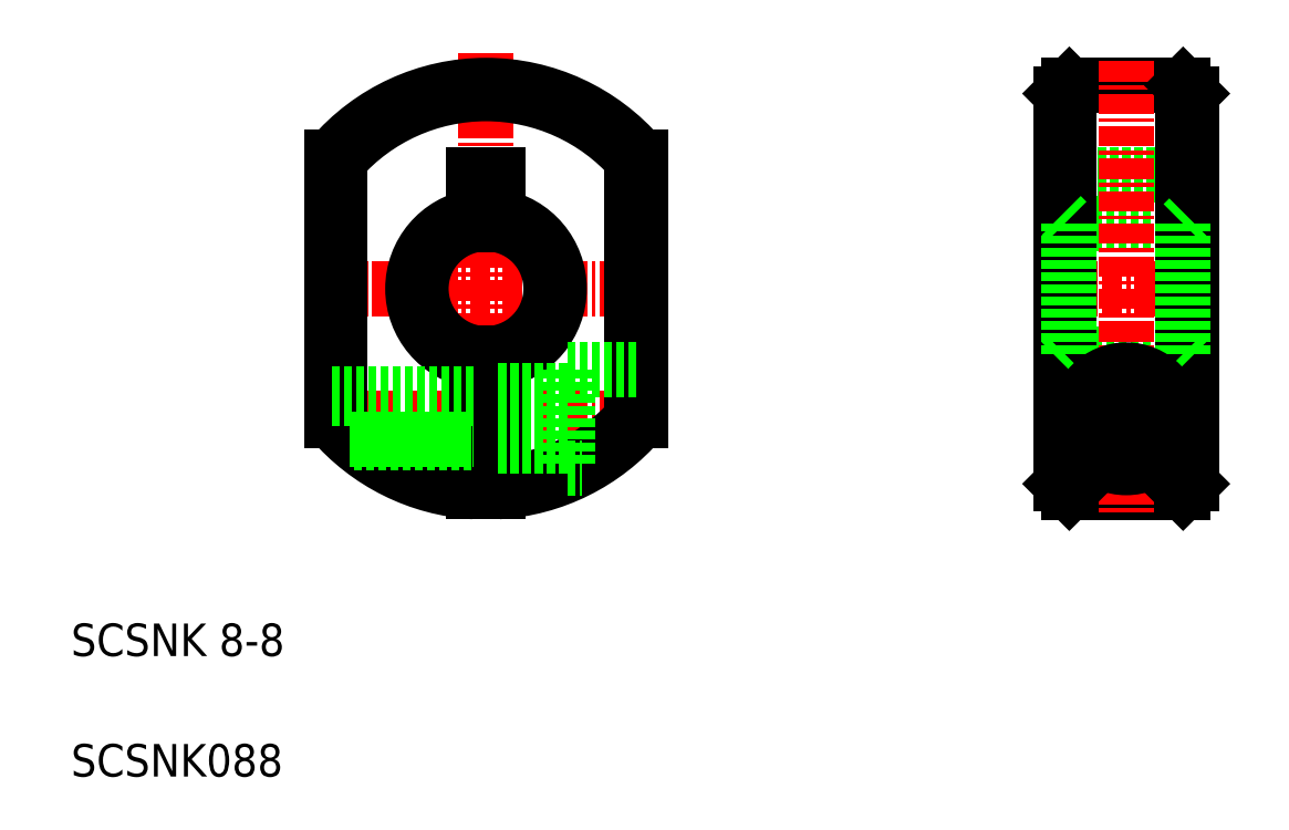
<metadata>
{"format":"dxf","ext":"dxf","renderer":"ezdxf+matplotlib","layout":"modelspace","background":"white","min_lineweight":24,"dpi":150}
</metadata>
<code>
0
SECTION
2
ENTITIES
0
LINE
8
0
10
111.3
20
115.2
30
0
11
119.3
21
115.2
31
0
0
LINE
8
0
10
111.8
20
120.7
30
0
11
118.8
21
120.7
31
0
0
LINE
8
0
10
111.8
20
112.2
30
0
11
118.8
21
112.2
31
0
0
LINE
8
0
10
111.8
20
104.2
30
0
11
118.8
21
104.2
31
0
0
LINE
8
CENTER
10
109.8
20
108.2
30
0
11
120.8
21
108.2
31
0
0
LINE
8
CENTER
10
111.1
20
100.2
30
0
11
119.6
21
100.2
31
0
0
LINE
8
0
10
111.8
20
95.74
30
0
11
118.8
21
95.74
31
0
0
LINE
8
CENTER
10
75.94
20
122.8
30
0
11
75.94
21
94.26
31
0
0
LINE
8
0
10
111.3
20
120.2
30
0
11
111.8
21
120.7
31
0
0
LINE
8
0
10
111.8
20
120.7
30
0
11
111.8
21
95.74
31
0
0
LINE
8
CENTER
10
115.3
20
122.2
30
0
11
115.3
21
94.24
31
0
0
ARC
8
0
10
75.94
20
108.2
30
0
40
12.5
50
220.5
51
266.6
0
ARC
8
0
10
75.94
20
108.2
30
0
40
12
50
221.4
51
266.4
0
LINE
8
CENTER
10
64.94
20
108.2
30
0
11
86.94
21
108.2
31
0
0
LINE
8
CENTER
10
64.94
20
100.2
30
0
11
86.94
21
100.2
31
0
0
TEXT
8
0
10
50.41
20
78.24
30
0
40
2
1
SCSNK088
0
LINE
8
0
10
66.94
20
100.3
30
0
11
66.94
21
116.2
31
0
0
LINE
8
0
10
66.44
20
116.4
30
0
11
66.44
21
100.1
31
0
0
LINE
8
0
10
75.19
20
104.3
30
0
11
75.19
21
95.76
31
0
0
LINE
8
0
10
76.69
20
104.3
30
0
11
76.69
21
95.76
31
0
0
ARC
8
0
10
75.94
20
108.2
30
0
40
12.5
50
273.4
51
319.5
0
ARC
8
0
10
75.94
20
108.2
30
0
40
12
50
273.6
51
318.6
0
ARC
8
0
10
75.94
20
108.2
30
0
40
4
50
100.8
51
259.2
0
ARC
8
0
10
75.94
20
108.2
30
0
40
4
50
280.8
51
79.19
0
LINE
8
0
10
75.19
20
115.2
30
0
11
76.69
21
115.2
31
0
0
LINE
8
0
10
75.19
20
115.2
30
0
11
75.19
21
112.2
31
0
0
LINE
8
0
10
76.69
20
115.2
30
0
11
76.69
21
112.2
31
0
0
LINE
8
0
10
84.94
20
100.3
30
0
11
84.94
21
116.2
31
0
0
LINE
8
0
10
85.44
20
116.4
30
0
11
85.44
21
100.1
31
0
0
LINE
8
0
10
111.3
20
120.2
30
0
11
111.3
21
96.24
31
0
0
LINE
8
0
10
111.3
20
96.24
30
0
11
111.8
21
95.74
31
0
0
LINE
8
0
10
118.8
20
120.7
30
0
11
119.3
21
120.2
31
0
0
LINE
8
0
10
118.8
20
120.7
30
0
11
118.8
21
95.74
31
0
0
LINE
8
0
10
119.3
20
120.2
30
0
11
119.3
21
96.24
31
0
0
LINE
8
0
10
118.8
20
95.74
30
0
11
119.3
21
96.24
31
0
0
ARC
8
0
10
75.94
20
108.2
30
0
40
12
50
41.41
51
138.6
0
ARC
8
0
10
75.94
20
108.2
30
0
40
12.5
50
40.54
51
139.5
0
TEXT
8
0
10
50.41
20
85.65
30
0
40
2
1
SCSNK 8-8
0
ARC
8
0
10
75.94
20
108.2
30
0
40
4.5
50
99.59
51
260.4
0
ARC
8
0
10
75.94
20
108.2
30
0
40
4.5
50
279.6
51
80.41
0
LINE
8
0
10
111.3
20
112.7
30
0
11
111.8
21
112.2
31
0
0
LINE
8
0
10
118.8
20
112.2
30
0
11
119.3
21
112.7
31
0
0
LINE
8
0
10
111.3
20
103.7
30
0
11
111.8
21
104.2
31
0
0
LINE
8
0
10
118.8
20
104.2
30
0
11
119.3
21
103.7
31
0
0
LINE
8
0
10
111.8
20
112.2
30
0
11
111.8
21
104.2
31
0
0
LINE
8
0
10
118.8
20
112.2
30
0
11
118.8
21
104.2
31
0
0
LINE
8
0
10
67.81
20
98.74
30
0
11
75.19
21
98.74
31
0
0
LINE
8
0
10
67.57
20
98.96
30
0
11
75.19
21
98.96
31
0
0
LINE
8
0
10
66.44
20
101.5
30
0
11
75.19
21
101.5
31
0
0
LINE
8
0
10
66.44
20
101.7
30
0
11
75.19
21
101.7
31
0
0
LINE
8
0
10
80.94
20
103.2
30
0
11
80.94
21
97.24
31
0
0
LINE
8
0
10
80.94
20
97.24
30
0
11
81.87
21
97.24
31
0
0
LINE
8
0
10
76.69
20
98.54
30
0
11
80.94
21
98.54
31
0
0
LINE
8
0
10
80.94
20
103.2
30
0
11
85.44
21
103.2
31
0
0
LINE
8
0
10
76.69
20
101.9
30
0
11
80.94
21
101.9
31
0
0
CIRCLE
8
0
10
115.3
20
100.2
30
0
40
1.5
0
CIRCLE
8
0
10
115.3
20
100.2
30
0
40
1.286
0
CIRCLE
8
0
10
115.3
20
100.2
30
0
40
1.7
0
CIRCLE
8
0
10
115.3
20
100.2
30
0
40
3
0
ENDSEC
0
EOF

</code>
